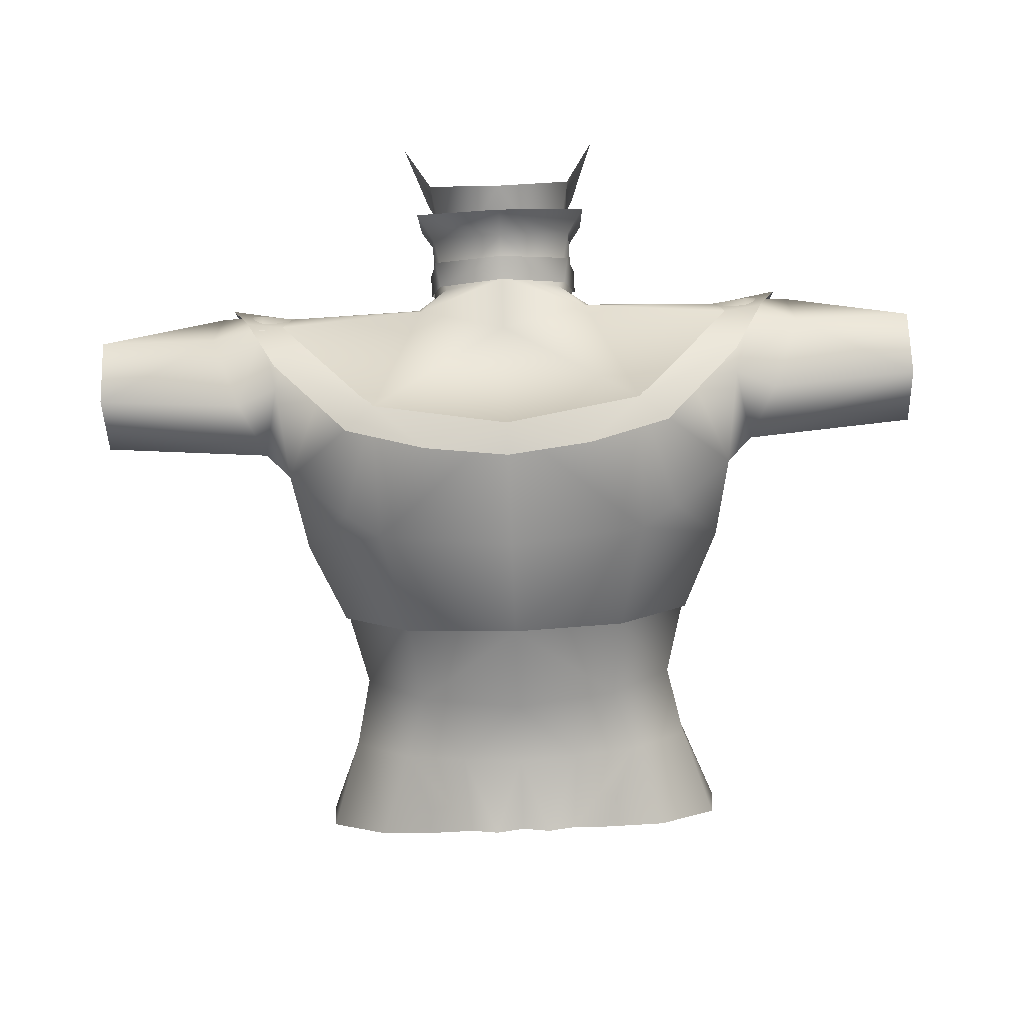
<metadata>
{"format":"obj","ext":"obj","renderer":"f3d","projection":"perspective","resolution":1024,"background":"white","views":[{"elev":-76.1,"azim":-177.8,"up":"+Z"}]}
</metadata>
<code>
g mesh00
v -10.06 35.58 -11.52
v -16.95 41.04 -6.461
v -6.236 41.92 -6.866
v -16.71 40.9 -1.63
v -6.579 41.53 -3.817
v -1.691 39.96 3.44
v -5.403 41.86 -1.601
v -1.909 38.5 3.9
v -6.159 38.79 2.468
v -5.951 37.68 4.563
v -15.78 38.78 3.579
v -10.75 33.69 8.574
f 1 2 3
f 3 2 4
f 3 4 5
f 6 7 8
f 8 7 9
f 8 9 10
f 10 9 11
f 10 11 12
v -5.184 47.26 -4.787
v -5.403 41.86 -1.601
v -5.035 45.37 -0.004589
v 1.742 43.19 3.016
v 0 42.25 3.737
v 0 39.62 3.94
v -1.742 43.19 3.016
v 5.184 47.26 -4.787
v 5.032 45.37 -0.004589
v 5.401 41.86 -1.601
v -1.691 39.96 3.44
v -1.909 38.5 3.9
v 0 38.16 4.4
v 0 39.62 3.94
v 1.691 39.96 3.44
v 1.742 43.19 3.016
v 5.401 41.86 -1.601
v 5.032 45.37 -0.004589
v 0 47.7 -7.912
v 5.184 47.26 -4.787
v 4.268 43.38 -5.924
v 6.579 41.53 -3.817
v 6.236 41.92 -6.866
v 16.71 40.9 -1.63
v 16.95 41.04 -6.461
v -5.403 41.86 -1.601
v -5.184 47.26 -4.787
v -4.268 43.38 -5.924
v 0 47.7 -7.912
v 0 44.39 -7.969
v 4.268 43.38 -5.924
v 6.236 41.92 -6.866
v 16.71 40.9 -1.63
v 16.95 41.04 -6.461
v 10.06 35.58 -11.52
v 6.236 41.92 -6.866
v 0 41.06 -10.54
v 0 44.39 -7.969
v -6.236 41.92 -6.866
v -4.268 43.38 -5.924
v -6.579 41.53 -3.817
v -5.403 41.86 -1.601
v -5.035 45.37 -0.004589
v -5.403 41.86 -1.601
v -1.691 39.96 3.44
v 0 38.16 4.4
v 1.691 39.96 3.44
v 1.909 38.5 3.9
v 5.401 41.86 -1.601
v 6.159 38.79 2.468
v 6.579 41.53 -3.817
v 15.78 38.78 3.579
v 16.71 40.9 -1.63
f 13 14 15
f 16 17 18
f 18 17 19
f 20 21 22
f 23 24 25
f 26 27 28
f 28 27 29
f 28 29 30
f 31 32 33
f 33 32 22
f 33 22 34
f 35 36 37
f 38 39 40
f 40 39 41
f 40 41 42
f 42 41 43
f 42 43 44
f 44 43 34
f 44 34 45
f 46 47 48
f 48 47 49
f 48 49 50
f 50 49 51
f 50 51 52
f 52 51 53
f 52 53 54
f 55 56 19
f 19 56 57
f 19 57 18
f 18 57 58
f 18 58 59
f 59 58 60
f 59 60 61
f 61 60 62
f 61 62 63
f 63 62 64
f 63 64 65
v -16.71 40.9 -1.63
v -15.78 38.78 3.579
v -6.579 41.53 -3.817
v -6.159 38.79 2.468
v -5.403 41.86 -1.601
f 66 67 68
f 68 67 69
f 68 69 70
v -2.096 41.61 3.276
v -2.033 40.82 3.482
v 0 40.61 4.122
v 2.096 41.61 3.276
v 2.033 40.82 3.482
v 5.639 42.17 -0.9999
v 0 40.94 4.533
v -0.5372 41.48 3.907
v -0.8966 40.71 3.973
v -5.061 45.41 -5.398
v -4.755 43.62 -5.707
v -5.641 42.17 -0.9999
v 4.755 43.62 -5.707
v 5.061 45.41 -5.398
v 5.632 43.74 -0.6792
v 0 46.11 -8.085
v 5.061 45.41 -5.398
v 4.755 43.62 -5.707
v -5.634 43.74 -0.6792
v 0 44.4 -8.36
v -4.755 43.62 -5.707
v -5.061 45.41 -5.398
v 0 41.33 4.04
v -0.8316 40.74 4.077
v 0 40.51 5.759
v 0.8316 40.73 4.079
v 0.8192 36.86 6.031
v 0 38.75 6.603
v -0.8192 36.86 6.031
v 0.8192 36.86 6.031
v 1.563 39.05 4.977
v 0.5372 41.48 3.907
v 0 40.23 4.317
v 0.8966 40.71 3.973
v 4.248 44.86 4.203
v 1.742 43.19 3.016
v 6.242 47.05 0.5123
v 5.032 45.37 -0.004589
v 6.334 49.02 -4.529
v 5.032 45.37 -0.004589
v 5.184 47.26 -4.787
v 6.334 49.02 -4.529
v 0 47.7 -7.912
v 0 49.71 -9.314
v -5.184 47.26 -4.787
v -6.334 49.02 -4.529
v -5.035 45.37 -0.004589
v -6.242 47.05 0.5123
v -1.742 43.19 3.016
v -4.248 44.86 4.203
v 0 38.89 4.087
v -1.563 39.05 4.977
f 71 72 73
f 74 75 76
f 77 78 79
f 80 81 82
f 83 84 76
f 76 84 85
f 76 85 74
f 86 87 88
f 72 71 82
f 82 71 89
f 82 89 80
f 88 90 86
f 86 90 91
f 86 91 92
f 75 74 73
f 73 74 93
f 73 93 71
f 94 95 96
f 97 98 99
f 98 100 101
f 78 77 102
f 79 103 77
f 77 103 104
f 77 104 102
f 105 106 107
f 107 106 108
f 107 108 109
f 110 111 112
f 112 111 113
f 112 113 114
f 114 113 115
f 114 115 116
f 116 115 117
f 116 117 118
f 118 117 119
f 118 119 120
f 101 97 121
f 121 97 99
f 121 99 122
f 122 99 98
f 122 98 95
f 95 98 101
f 95 101 96
f 96 101 121
f 96 121 94
f 94 121 122
f 94 122 95
v -6.236 41.92 -6.866
v 0 41.06 -10.54
v -10.06 35.58 -11.52
f 123 124 125
v -12.63 27 -10.66
v -10.03 25.44 -11.45
v -16.1 23.19 -5.182
v -13.67 16.62 -3.088
v -16.15 23.31 0.2232
v -13.67 16.62 -3.088
v -12.71 17.19 5.539
v -16.15 23.31 0.2232
v -14.67 21.79 5.592
v -14.94 24.9 5.628
v -12.73 22.01 9.554
v -12.92 25.24 10.16
v -8.855 21.89 12.97
v -9.216 25.48 13.53
v -4.782 21.99 13.21
v -4.778 25.87 13.55
v 0 23.48 12.57
v -0.8096 26.19 12.21
f 126 127 128
f 128 127 129
f 128 129 130
f 131 132 133
f 133 132 134
f 133 134 135
f 135 134 136
f 135 136 137
f 137 136 138
f 137 138 139
f 139 138 140
f 139 140 141
f 141 140 142
f 141 142 143
v 10.06 35.58 -11.52
v 14.12 36.4 -9.5
v 16.95 29.6 -8
v 13.67 16.62 -3.088
v 16.1 23.19 -5.182
v 16.15 23.31 0.2232
v 4.778 25.87 13.55
v 4.012 29.38 11.99
v 2.48 29.33 11.96
v 5.542 29.42 12.02
v 2.92 31.77 10.11
v 4.012 29.38 11.99
v 16.1 23.19 -5.182
v 10.03 25.44 -11.45
v 12.63 27 -10.66
v 0.8096 26.19 12.21
v 4.778 25.87 13.55
v 2.48 29.33 11.96
v 16.1 23.19 -5.182
v 13.67 16.62 -3.088
v 10.03 25.44 -11.45
v 8.353 16.78 -7.786
v 0 17.25 -10.48
v 15.42 28.06 3.019
v 13.02 33.56 5.009
v 12.13 29.23 8.251
v 10.92 33.19 6.297
v 9.663 29.12 10.6
v 7.114 33.23 7.746
v 5.542 29.42 12.02
v 4.413 33.29 8.061
v 2.92 31.77 10.11
v 4.778 25.87 13.55
v 5.542 29.42 12.02
v 9.216 25.48 13.53
v 9.663 29.12 10.6
v 12.92 25.24 10.16
v 12.13 29.23 8.251
v 14.94 24.9 5.628
v 15.42 28.06 3.019
v 16.15 23.31 0.2232
v 16.57 26.1 -2.201
v 16.1 23.19 -5.182
v 16.95 29.6 -8
v 12.63 27 -10.66
v 10.06 35.58 -11.52
v 0.8096 26.19 12.21
v 0 23.48 12.57
v 4.778 25.87 13.55
v 4.782 21.99 13.21
v 9.216 25.48 13.53
v 8.855 21.89 12.97
v 12.92 25.24 10.16
v 12.73 22.01 9.554
v 14.94 24.9 5.628
v 14.69 21.81 5.592
v 16.15 23.31 0.2232
v 12.71 17.19 5.539
v 13.67 16.62 -3.088
f 144 145 146
f 147 148 149
f 150 151 152
f 153 154 155
f 156 157 158
f 159 160 161
f 162 163 164
f 164 163 165
f 164 165 166
f 167 168 169
f 169 168 170
f 169 170 171
f 171 170 172
f 171 172 173
f 173 172 174
f 173 174 175
f 155 176 177
f 177 176 178
f 177 178 179
f 179 178 180
f 179 180 181
f 181 180 182
f 181 182 183
f 183 182 184
f 183 184 185
f 185 184 186
f 185 186 187
f 187 186 188
f 187 188 189
f 190 191 192
f 192 191 193
f 192 193 194
f 194 193 195
f 194 195 196
f 196 195 197
f 196 197 198
f 198 197 199
f 198 199 200
f 200 199 201
f 200 201 202
v -10.03 25.44 -11.45
v -8.353 16.76 -7.786
v -13.67 16.62 -3.088
v -8.353 16.76 -7.786
v -10.03 25.44 -11.45
v 0 17.25 -10.48
v 0 24.87 -12.86
v 10.03 25.44 -11.45
f 203 204 205
f 206 207 208
f 208 207 209
f 208 209 210
v -4.012 29.38 11.99
v -2.92 31.77 10.11
v -5.542 29.42 12.02
v -10.08 40.61 -6.461
v -10.06 35.58 -11.52
v -14.12 36.4 -9.5
v -16.95 29.6 -8
v -2.48 29.33 11.96
v -4.778 25.87 13.55
v -0.8096 26.19 12.21
v -10.8 37.78 3.579
v -10.02 39.39 -2.753
v -12.31 40.04 -1.9
v -10.08 40.61 -6.461
v -13.15 40.36 -5.848
v 0 37.01 5.153
v -2.61 37.3 5.009
v -5.401 32.92 9.492
v -10.75 33.69 8.574
v -5.401 32.92 9.492
v -5.951 37.68 4.563
v -2.61 37.3 5.009
v -1.909 38.5 3.9
v -4.413 33.29 8.061
v -7.114 33.23 7.746
v -9.663 29.12 10.6
v -10.92 33.19 6.297
v -12.13 29.23 8.251
v -13.02 33.56 5.009
v -15.42 28.06 3.019
v -1.673 37.03 4.71
v -5.951 37.48 4.077
v -10.8 37.78 3.579
v -12.62 38.28 3.003
v -10.06 35.58 -11.52
v -12.63 27 -10.66
v -16.1 23.19 -5.182
v -16.57 26.1 -2.201
v -16.15 23.31 0.2232
v -14.94 24.9 5.628
v -12.92 25.24 10.16
v -9.216 25.48 13.53
v -4.778 25.87 13.55
v -2.48 29.33 11.96
f 211 212 213
f 214 215 216
f 216 215 217
f 218 219 220
f 221 222 223
f 223 222 224
f 223 224 225
f 225 224 216
f 226 227 228
f 229 230 231
f 231 230 232
f 231 232 233
f 212 234 213
f 213 234 235
f 213 235 236
f 236 235 237
f 236 237 238
f 238 237 239
f 238 239 240
f 212 241 234
f 234 241 242
f 234 242 235
f 235 242 243
f 235 243 237
f 237 243 244
f 237 244 239
f 245 246 217
f 217 246 247
f 217 247 248
f 248 247 249
f 248 249 240
f 240 249 250
f 240 250 238
f 238 250 251
f 238 251 236
f 236 251 252
f 236 252 213
f 213 252 253
f 213 253 211
f 211 253 254
v 10.08 40.61 -6.461
v 13.15 40.36 -5.848
v 14.12 36.4 -9.5
v 5.401 32.92 9.492
v 2.61 37.3 5.009
v 0 37.01 5.153
v 10.06 35.58 -11.52
v 12.31 40.04 -1.9
v 10.02 39.39 -2.753
v 10.8 37.78 3.579
v 15.78 38.78 3.579
v 6.159 38.79 2.468
v 5.951 37.68 4.563
v 1.909 38.5 3.9
v 2.61 37.3 5.009
v 2.61 37.3 5.009
v 5.401 32.92 9.492
v 5.951 37.68 4.563
v 10.75 33.69 8.574
v 15.78 38.78 3.579
v 13.02 33.56 5.009
v 12.62 38.28 3.003
v 10.92 33.19 6.297
v 10.8 37.78 3.579
v 7.114 33.23 7.746
v 5.951 37.48 4.077
v 4.413 33.29 8.061
v 1.228 36.85 4.71
v 2.92 31.77 10.11
f 255 256 257
f 258 259 260
f 257 261 255
f 256 255 262
f 262 255 263
f 262 263 264
f 265 266 267
f 267 266 268
f 267 268 269
f 270 271 272
f 272 271 273
f 272 273 274
f 275 276 277
f 277 276 278
f 277 278 279
f 279 278 280
f 279 280 281
f 281 280 282
f 281 282 283
v -5.189 19.85 12.19
v -4.782 21.99 13.21
v -8.855 21.89 12.97
v 12.73 22.01 9.554
v 12.71 17.19 5.539
v 14.69 21.81 5.592
v 0 18.62 12.26
v -5.759 18.62 11.84
v -8.832 18.62 10.63
v 0 29.34 11.6
v -2.48 29.33 11.96
v 0 26.19 12.21
v -0.8096 26.19 12.21
v 12.63 27 -10.66
v 10.03 25.44 -11.45
v 10.06 35.58 -11.52
v 0 34.24 -13
v 0 23.48 12.57
v 0.8096 26.19 12.21
v 2.48 29.33 11.96
v 0 24.87 -12.86
v -10.03 25.44 -11.45
v -10.06 35.58 -11.52
v -12.63 27 -10.66
v -14.67 21.79 5.592
v -12.71 17.19 5.539
v -12.73 22.01 9.554
v 0 37.01 5.153
v 2.61 37.3 5.009
v 1.909 38.5 3.9
v 0 38.16 4.4
v -1.909 38.5 3.9
v -2.61 37.3 5.009
v 10.06 35.58 -11.52
v 0 34.24 -13
v 0 41.06 -10.54
v -10.06 35.58 -11.52
v 0 19.85 12.19
v 5.189 19.85 12.19
v 5.759 18.62 11.84
v 8.832 18.62 10.63
v 8.855 21.89 12.97
v 4.782 21.99 13.21
v 0 23.48 12.57
f 284 285 286
f 287 288 289
f 290 284 291
f 291 284 292
f 293 294 295
f 295 294 296
f 297 298 299
f 299 298 300
f 296 301 295
f 295 301 302
f 295 302 293
f 293 302 303
f 298 304 300
f 300 304 305
f 300 305 306
f 306 305 307
f 308 309 310
f 310 309 292
f 310 292 286
f 286 292 284
f 311 312 313
f 313 314 311
f 311 314 315
f 311 315 316
f 317 318 319
f 319 318 320
f 285 284 321
f 321 284 290
f 321 290 322
f 322 290 323
f 322 323 324
f 288 287 324
f 324 287 325
f 324 325 322
f 322 325 326
f 322 326 321
f 321 326 327
f 321 327 285
v -6.183 32.76 -13.83
v -12.11 33.91 -11.98
v -10.06 35.64 -11.52
v -17.56 38.49 -8.764
v -13.8 40.55 -6.262
v -19.52 35.55 5.386
v -15.78 38.78 3.579
v -21.52 41.36 0.6115
v -16.71 40.9 -1.63
v -19.94 41.04 -4.076
v -13.8 40.55 -6.262
v -17.56 38.49 -8.764
f 328 329 330
f 330 329 331
f 330 331 332
f 333 334 335
f 335 334 336
f 335 336 337
f 337 336 338
f 337 338 339
v -15.78 38.78 3.579
v -19.52 35.55 5.386
v -13.28 30.41 10.91
v -15.78 38.78 3.579
v -10.75 33.69 8.574
v -5.302 29.87 12.24
v -5.401 32.92 9.492
f 340 341 342
f 343 342 344
f 344 342 345
f 344 345 346
v 15.78 38.78 3.579
v 10.75 33.69 8.574
v 13.28 30.41 10.91
v 5.401 32.92 9.492
v 5.302 29.87 12.24
v 13.8 40.55 -6.262
v 17.56 38.49 -8.764
v 10.06 35.64 -11.52
v 12.11 33.91 -11.98
v 6.183 32.76 -13.83
v 17.56 38.49 -8.764
v 13.8 40.55 -6.262
v 19.94 41.04 -4.076
v 16.71 40.9 -1.63
v 21.52 41.36 0.6115
v 15.78 38.78 3.579
v 19.52 35.55 5.386
v 13.28 30.41 10.91
f 347 348 349
f 349 348 350
f 349 350 351
f 352 353 354
f 354 353 355
f 354 355 356
f 357 358 359
f 359 358 360
f 359 360 361
f 361 360 362
f 361 362 363
f 363 362 364
v -10.06 35.64 -11.52
v 0 34.3 -13
v -6.183 32.76 -13.83
v 10.06 35.64 -11.52
v 6.183 32.76 -13.83
v 0 32.02 -13.87
f 365 366 367
f 368 369 366
f 366 369 370
f 366 370 367
v 4.614 -4.822 11.27
v 0 0.3955 11.73
v 0 -5.296 11.64
v 0 0.3955 11.73
v -4.614 -4.825 11.27
v 13.43 5.436 -2.011
v 15.63 -1.377 -2.517
v 11.26 -0.4546 -7.102
v 11.59 1.681 8.315
v 13.37 -3.159 7.745
v 16.23 -2.421 4.11
v -11.59 1.681 8.315
v -10.74 -3.598 8.654
v -7.791 -4.262 9.468
v 10.51 10.8 6.056
v 13.38 4.691 4.743
v 12.24 10.83 -1.743
v 9.089 5.751 -6.343
v 6.698 -0.1198 -8.184
v -10.51 10.8 6.056
v -11.79 15.1 5.951
v -12.24 10.82 -1.743
v 0 0.3955 11.73
v 6.989 1.162 9.921
v 7.791 -4.262 9.468
v 11.59 1.681 8.315
v 10.74 -3.598 8.654
v 0 17.25 -10.48
v 8.353 16.76 -7.786
v 7.6 10.65 -6.589
v 12.24 10.83 -1.743
v 9.089 5.751 -6.343
v 13.43 5.436 -2.011
v 11.26 -0.4546 -7.102
v 8.353 16.76 -7.786
v 13.51 17.02 -3.088
v 12.24 10.83 -1.743
v 11.79 15.1 5.951
v 10.51 10.8 6.056
v 7.566 15.24 10.37
v 6.004 9.469 9.493
v 0 16.34 12.03
v 0 8.97 10.93
v -4.614 -4.825 11.27
v -6.989 1.162 9.921
v -6.004 9.469 9.493
v -10.51 10.8 6.056
v -7.566 15.24 10.37
v -11.79 15.1 5.951
v -12.24 10.82 -1.743
v -13.38 4.691 4.743
v -11.59 1.681 8.315
v -7.791 -4.262 9.468
v 4.067 0.279 -9.041
v 9.089 5.751 -6.343
v 4.544 5.708 -7.335
v 7.6 10.65 -6.589
v 0 10.49 -8.694
v 0 17.25 -10.48
v -7.6 10.66 -6.589
v -8.353 16.78 -7.786
v -12.24 10.82 -1.743
v -13.51 17.02 -3.088
v -12.76 18.41 5.239
v 13.38 4.691 4.743
v 10.51 10.8 6.056
v 6.989 1.162 9.921
v 6.004 9.469 9.493
v 0 8.97 10.93
v 0 16.34 12.03
f 371 372 373
f 374 375 373
f 376 377 378
f 379 380 381
f 382 383 384
f 385 386 387
f 387 386 376
f 388 378 389
f 390 391 392
f 393 371 394
f 394 371 395
f 394 395 396
f 396 395 397
f 396 397 380
f 398 399 400
f 400 399 401
f 400 401 402
f 402 401 403
f 402 403 404
f 405 406 407
f 407 406 408
f 407 408 409
f 409 408 410
f 409 410 411
f 411 410 412
f 411 412 413
f 414 372 415
f 415 372 416
f 415 416 417
f 417 416 418
f 417 418 419
f 420 421 417
f 417 421 422
f 417 422 415
f 415 422 423
f 415 423 414
f 389 424 425
f 425 424 426
f 425 426 427
f 427 426 428
f 427 428 429
f 429 428 430
f 429 430 431
f 431 430 432
f 431 432 433
f 433 432 419
f 433 419 434
f 377 376 381
f 381 376 435
f 381 435 379
f 379 435 436
f 379 436 437
f 437 436 438
f 437 438 372
f 372 438 439
f 372 439 416
f 416 439 440
f 416 440 418
v 12.76 18.41 5.239
v 11.79 15.1 5.951
v 13.51 17.02 -3.088
f 441 442 443
v 18.94 41.31 -2.2
v 16.25 40.88 -1.67
v 19.26 40.73 1.254
v 15.18 39.05 2.172
v 31.32 32.08 1.702
v 20.92 35.37 3.854
v 15.82 31.26 0.6196
v 13.41 33.72 4.24
v 14.57 27.85 3.228
v 11.7 29.23 7.602
v 16.95 29.6 -8
v 15.82 31.26 0.6196
v 15.84 25.72 -2.199
v 14.57 27.85 3.228
v 31.32 32.08 1.702
v 15.82 31.26 0.6196
v 18.74 31.21 -7.22
v 16.95 29.6 -8
v 17.63 36.62 -8.266
v 14.12 36.4 -9.5
v 16.43 40.38 -5.407
v 13.15 40.36 -5.848
v 12.31 40.04 -1.9
v 22.72 39.86 -4.276
v 18.94 41.31 -2.2
v 22.46 40.68 0.8818
v 19.26 40.73 1.254
v 20.92 35.37 3.854
v 15.18 39.05 2.172
v 13.41 33.72 4.24
v 31.32 31.64 -4.737
v 18.74 31.21 -7.22
v 31.32 35.87 -7.013
v 20.58 35.4 -8.234
v 22.72 39.86 -4.276
v 18.79 40.69 -4.983
v 18.94 41.31 -2.2
v 16.43 40.38 -5.407
v 16.25 40.88 -1.67
v 10.8 37.78 3.579
v 10.72 33.19 5.813
f 444 445 446
f 446 445 447
f 448 449 450
f 450 449 451
f 450 451 452
f 452 451 453
f 454 455 456
f 456 455 457
f 458 459 460
f 460 459 461
f 460 461 462
f 462 461 463
f 462 463 464
f 464 463 465
f 464 465 466
f 467 468 469
f 469 468 470
f 469 470 471
f 471 470 472
f 471 472 473
f 474 475 476
f 476 475 477
f 476 477 478
f 478 477 479
f 478 479 480
f 480 479 481
f 480 481 482
f 482 481 466
f 482 466 472
f 472 466 483
f 472 483 473
f 473 483 484
f 473 484 453
v 2.61 37.1 4.827
v 2.054 32.9 7.889
v 4.413 33.29 7.824
v 0.9664 29.34 11.6
v 2.48 29.33 11.96
v 4.413 33.29 7.824
v 2.48 29.33 11.96
v 5.542 29.42 12.02
f 485 486 487
f 487 486 488
f 487 488 489
f 490 491 492
v -14.57 27.85 3.228
v -11.7 29.23 7.602
v -13.41 33.72 4.24
v -20.92 35.37 3.854
v -19.26 40.73 1.254
v -22.46 40.68 0.8818
v -18.94 41.31 -2.2
v -22.72 39.86 -4.276
v -18.95 40.49 -5.197
v -18.74 31.21 -7.22
v -15.82 31.26 0.6196
v -31.32 32.08 1.702
v -16.95 29.6 -8
v -17.63 36.62 -8.266
v -14.12 36.4 -9.5
v -16.43 40.38 -5.407
v -13.15 40.36 -5.848
v -12.31 40.04 -1.9
v -11.7 29.23 7.602
v -10.72 33.19 5.813
v -10.8 37.78 3.579
v -15.18 39.05 2.172
v -16.25 40.88 -1.67
v -16.43 40.38 -5.407
v -20.58 35.4 -8.234
v -17.63 36.62 -8.266
v -18.74 31.21 -7.22
v -16.95 29.6 -8
v -15.82 31.26 0.6196
v -15.84 25.72 -2.199
v -14.57 27.85 3.228
v -31.32 32.08 1.702
v -31.32 31.64 -4.737
v -18.74 31.21 -7.22
v -31.32 35.87 -7.013
v -20.58 35.4 -8.234
v -22.72 39.86 -4.276
v -17.63 36.62 -8.266
v -16.43 40.38 -5.407
v -18.94 41.31 -2.2
v -16.25 40.88 -1.67
v -19.26 40.73 1.254
v -15.18 39.05 2.172
v -20.92 35.37 3.854
v -13.41 33.72 4.24
v -15.82 31.26 0.6196
v -14.57 27.85 3.228
f 493 494 495
f 496 497 498
f 498 497 499
f 498 499 500
f 500 499 501
f 502 503 504
f 505 506 507
f 507 506 508
f 507 508 509
f 509 508 510
f 511 512 495
f 495 512 513
f 495 513 514
f 514 513 510
f 514 510 515
f 515 510 516
f 517 518 519
f 519 518 520
f 519 520 521
f 521 520 522
f 521 522 523
f 524 525 526
f 526 525 527
f 526 527 528
f 528 527 529
f 528 529 530
f 530 529 501
f 530 501 531
f 531 501 532
f 531 532 533
f 533 532 534
f 533 534 535
f 535 534 536
f 535 536 537
f 537 536 538
f 537 538 539
v -5.542 29.42 12.02
v -2.48 29.33 11.96
v -4.413 33.29 7.824
v -2.48 29.33 11.96
v -0.9664 29.34 11.6
v -4.413 33.29 7.824
v -2.054 32.9 7.889
v -2.61 37.1 4.827
f 540 541 542
f 543 544 545
f 545 544 546
f 545 546 547
v 0 44.3 3.771
v 1.574 42.54 2.669
v 4.199 46.56 0.5123
v 4.718 43.83 -1.003
v 5.245 51.08 -3.8
v 4.167 44.97 -4.79
v 0 51.37 -8.2
v 4.167 44.97 -4.79
v 0 45.79 -7.257
v 0 51.37 -8.2
v -4.167 44.97 -4.79
v -5.245 51.08 -3.8
v -4.72 43.83 -1.003
v -4.199 46.56 0.5123
v -1.653 42.54 2.669
v 0 44.3 3.771
v 0 42.22 3.389
v 1.574 42.54 2.669
f 548 549 550
f 550 549 551
f 550 551 552
f 552 551 553
f 552 553 554
f 555 556 557
f 557 556 558
f 557 558 559
f 559 558 560
f 559 560 561
f 561 560 562
f 561 562 563
f 563 562 564
f 563 564 565
v 2.054 32.9 7.889
v 2.61 37.1 4.827
v 0 36.96 4.681
v 0 32.56 7.278
v -2.054 32.9 7.889
v 0 29.34 9.54
v -0.9664 29.34 11.6
v 0 26.11 11.19
v 7.566 15.24 10.37
v 11.79 15.1 5.951
v 12.76 18.41 5.239
v 8.832 19 10.33
v 5.189 20.23 11.89
v 0 16.34 12.03
v -12.76 18.41 5.239
v -11.79 15.1 5.951
v -7.566 15.24 10.37
v 0 26.11 11.19
v 0.9664 29.34 11.6
v -2.61 37.1 4.827
v 0 21.48 11.72
v -5.189 20.23 11.89
v -8.832 19 10.33
f 566 567 568
f 569 570 571
f 571 570 572
f 571 572 573
f 574 575 576
f 576 577 574
f 574 577 578
f 574 578 579
f 580 581 582
f 583 584 571
f 571 584 566
f 571 566 569
f 569 566 568
f 569 568 570
f 570 568 585
f 578 586 579
f 579 586 587
f 579 587 582
f 582 587 588
f 582 588 580
v 18.74 31.21 -7.22
v 31.32 31.64 -4.737
v 31.32 32.08 1.702
v 16.43 40.38 -5.407
v 18.79 40.69 -4.983
v 17.63 36.62 -8.266
v 20.58 35.4 -8.234
v 18.74 31.21 -7.22
f 589 590 591
f 592 593 594
f 594 593 595
f 594 595 596
v 22.46 40.68 0.8818
v 20.92 35.37 3.854
v 31.32 36.29 2.943
v 31.32 32.08 1.702
v 31.32 35.87 -7.013
v 22.72 39.86 -4.276
v 31.32 39.89 -4.057
v 31.32 39.1 -0.2071
f 597 598 599
f 599 598 600
f 601 602 603
f 603 602 597
f 603 597 604
f 604 597 599
v -31.32 32.08 1.702
v -15.82 31.26 0.6196
v -20.92 35.37 3.854
f 605 606 607
v -22.46 40.68 0.8818
v -22.72 39.86 -4.276
v -31.32 39.89 -4.057
v -31.32 35.87 -7.013
v -31.32 32.08 1.702
v -20.92 35.37 3.854
v -31.32 36.29 2.943
v -31.32 39.1 -0.2071
f 608 609 610
f 610 609 611
f 612 613 614
f 614 613 608
f 614 608 615
f 615 608 610
v 0 44.71 6.308
v 0 44.3 3.771
v 4.199 46.56 0.5123
v 5.245 51.08 -3.8
v 7.164 53.78 -2.334
v 5.678 49.02 1.792
v -4.199 46.56 0.5123
v -7.164 53.78 -2.334
v -5.245 51.08 -3.8
v -5.678 49.02 1.792
f 616 617 618
f 619 620 618
f 618 620 621
f 618 621 616
f 622 623 624
f 617 616 622
f 622 616 625
f 622 625 623
v -9.089 5.751 -6.343
v -11.26 -0.4546 -7.102
v -13.43 5.436 -2.011
v -15.63 -1.377 -2.517
v -16.23 -2.421 4.11
v 2.045 0.279 -9.625
v 0 0.279 -8.99
v 0 5.666 -7.942
v -2.045 0.279 -9.625
v -4.544 5.708 -7.335
v -4.067 0.279 -9.041
v -6.698 -0.1198 -8.184
v 4.067 0.279 -9.041
v 4.544 5.708 -7.335
v 0 10.49 -8.694
v -7.6 10.66 -6.589
v -12.24 10.82 -1.743
v -13.38 4.691 4.743
v -11.59 1.681 8.315
v -13.37 -3.148 7.745
v -10.74 -3.598 8.654
f 626 627 628
f 628 627 629
f 628 629 630
f 631 632 633
f 633 632 634
f 633 634 635
f 635 634 636
f 635 636 626
f 626 636 637
f 626 637 627
f 638 631 639
f 639 631 633
f 639 633 640
f 640 633 635
f 640 635 641
f 641 635 626
f 641 626 642
f 642 626 628
f 642 628 643
f 643 628 630
f 643 630 644
f 644 630 645
f 644 645 646
g mesh01

</code>
